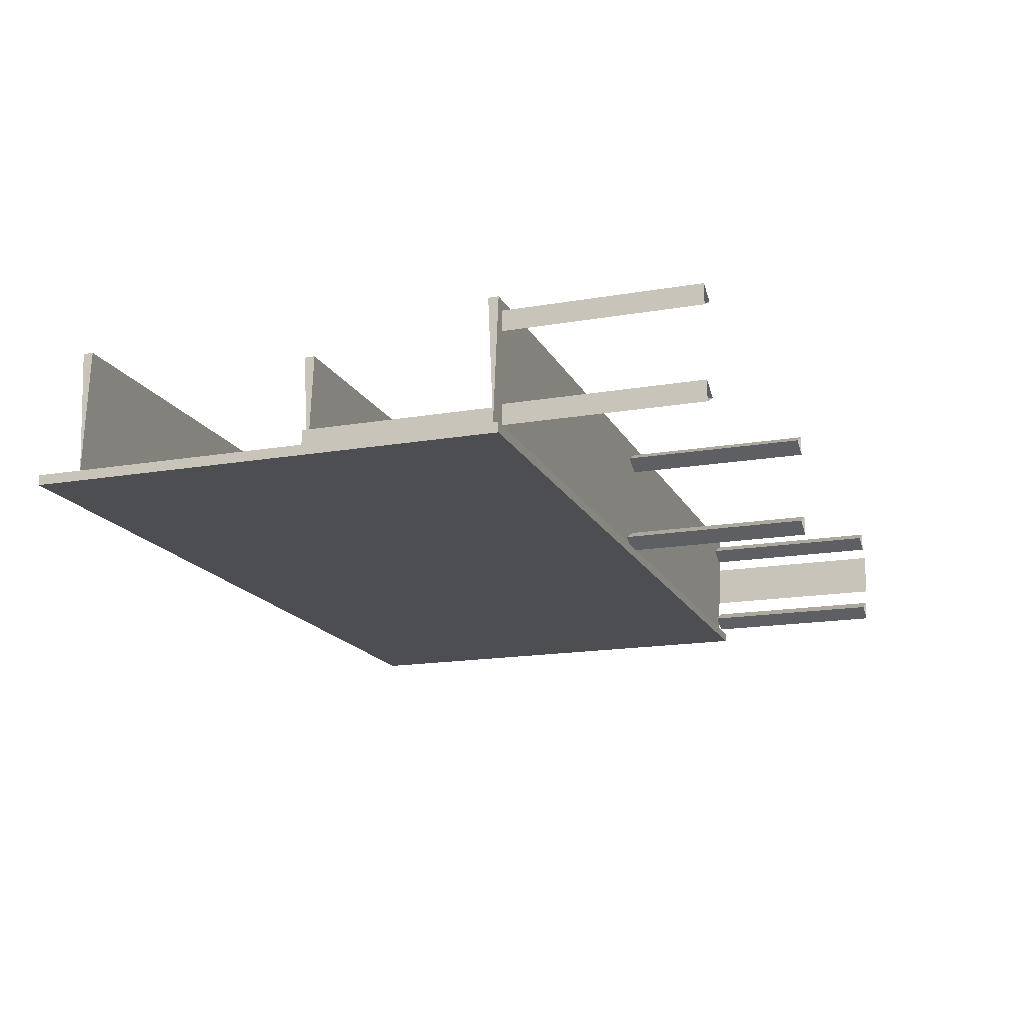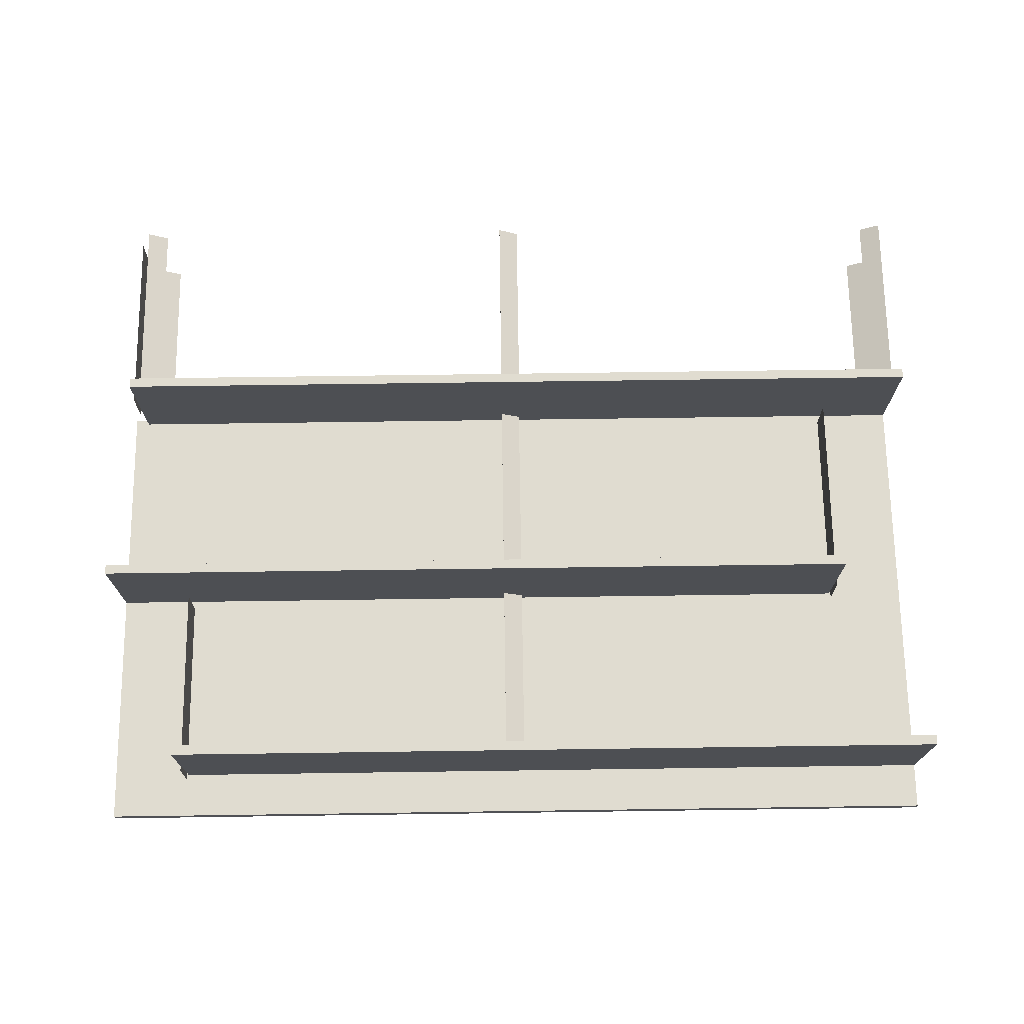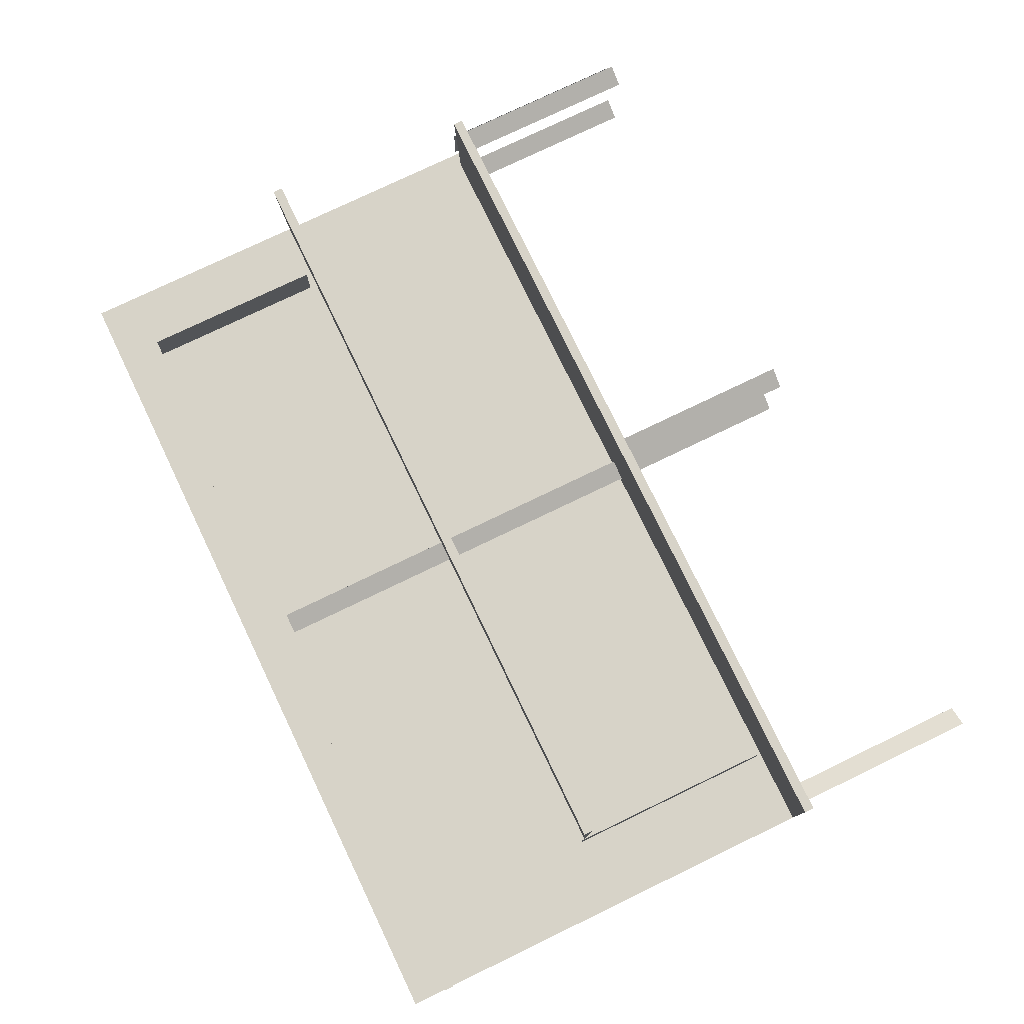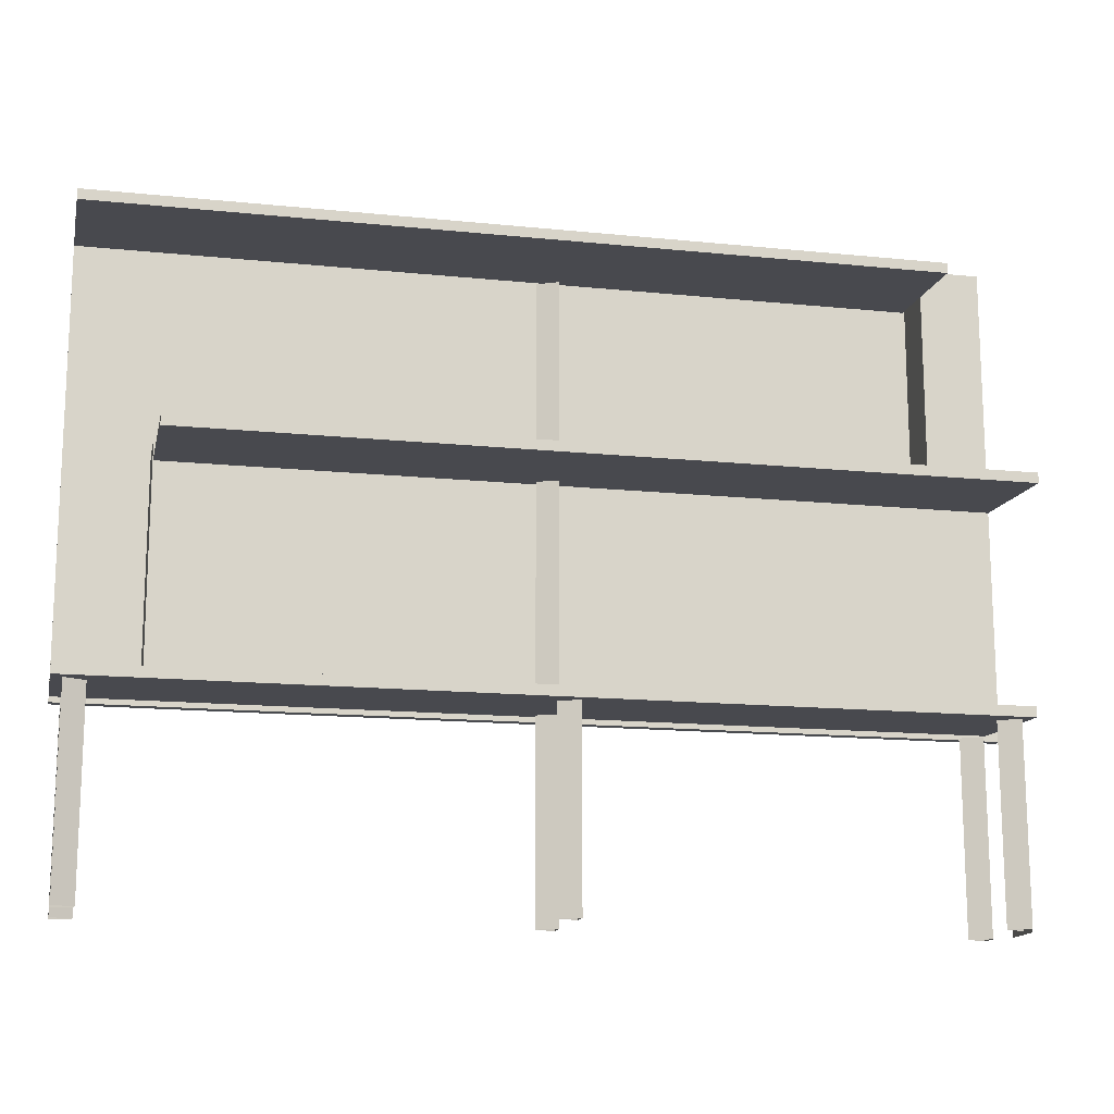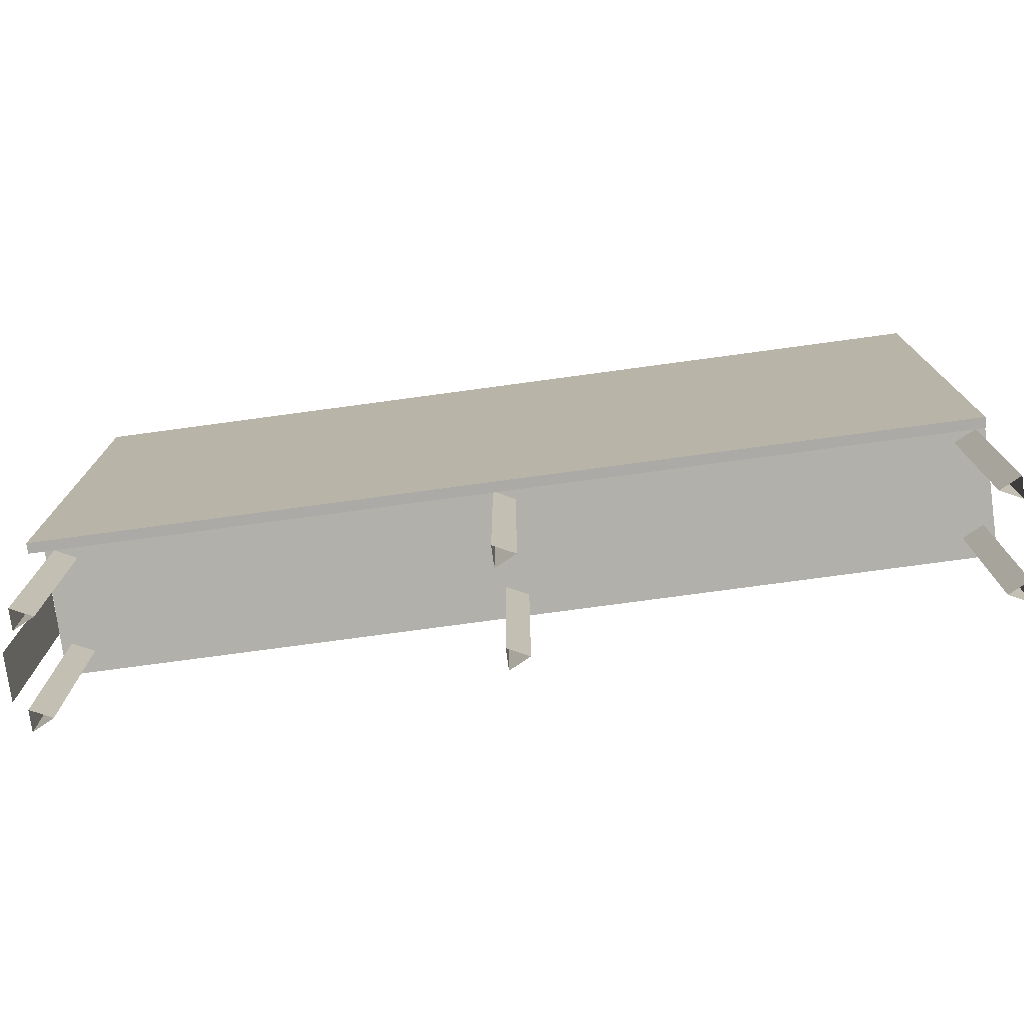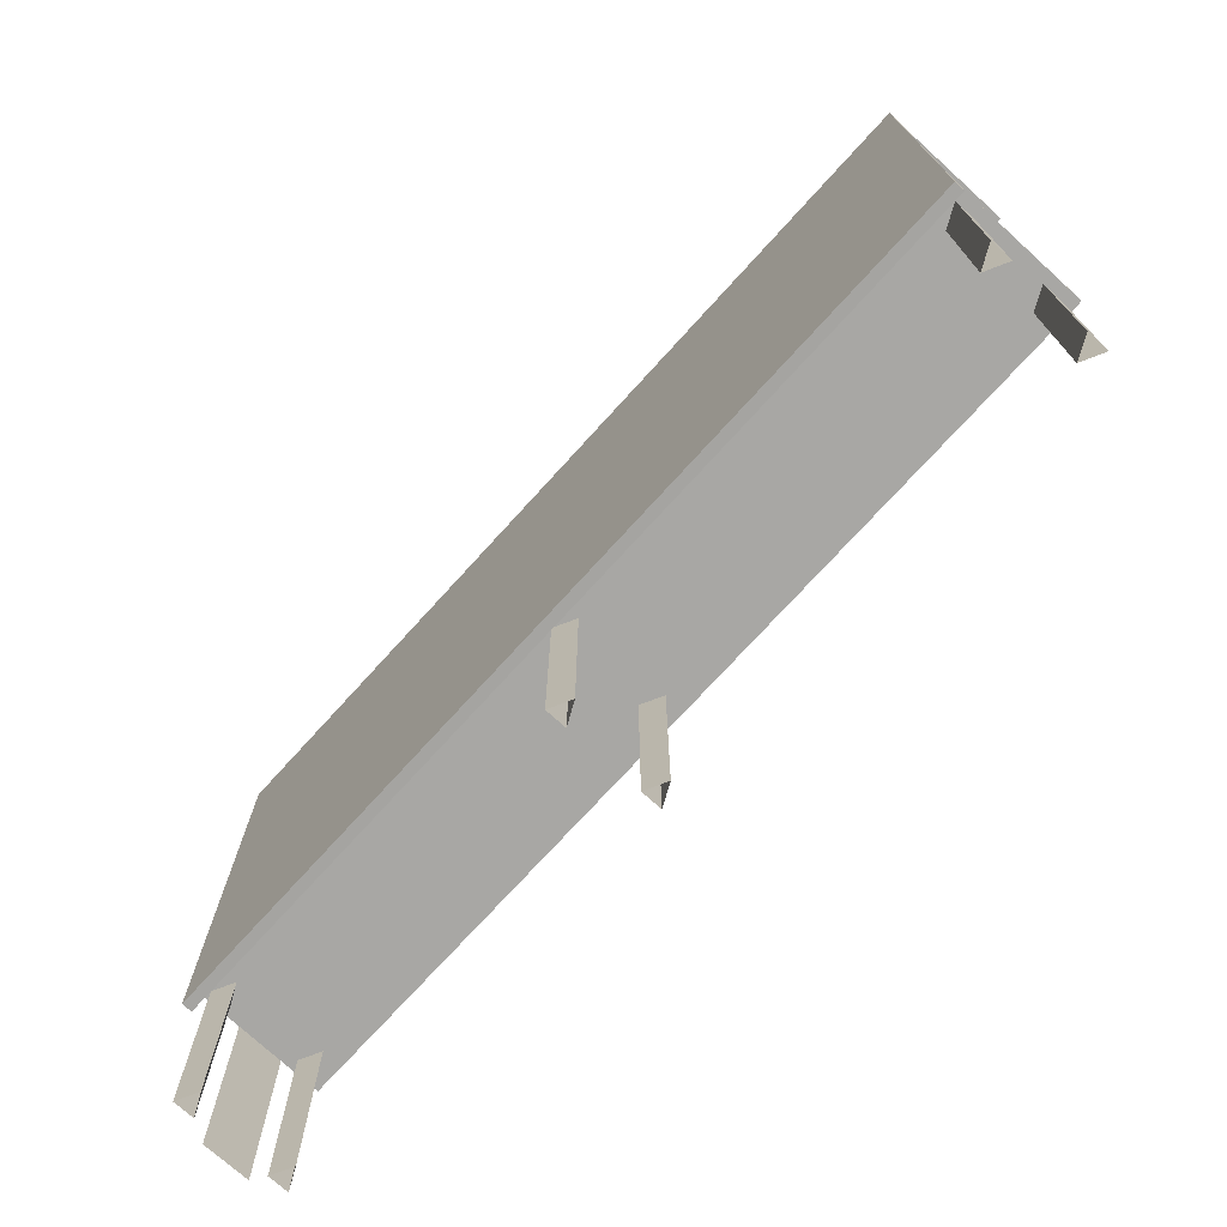
<metadata>
{"format":"obj","ext":"obj","renderer":"f3d","projection":"perspective","resolution":1024,"background":"white","views":[{"elev":-16.7,"azim":109.3,"up":"+Y"},{"elev":69.7,"azim":-0.8,"up":"+Y"},{"elev":77.2,"azim":64.3,"up":"+Y"},{"elev":-15.0,"azim":167.6,"up":"+Z"},{"elev":-76.1,"azim":7.7,"up":"+Z"},{"elev":-73.2,"azim":47.8,"up":"+Z"}]}
</metadata>
<code>
g royale_cinematic_screen_lod01
v -11 -1.5 4.688
v 11 -1.5 4.688
v 11 -1.5 16.44
v -11 -1.5 16.44
v -11 -1.5 4.688
v -11 -1.75 4.688
v 11 -1.75 4.688
v 11 -1.5 4.688
v 11 -1.5 4.688
v 11 -1.75 4.688
v 11 -1.75 16.44
v 11 -1.5 16.44
v 11 -1.5 16.44
v 11 -1.75 16.44
v -11 -1.75 16.44
v -11 -1.5 16.44
v -11 -1.5 16.44
v -11 -1.75 16.44
v -11 -1.75 4.688
v -11 -1.5 4.688
v -11 -1.5 10.31
v 9 -1.5 10.31
v 9 1.5 10.19
v -11 1.5 10.19
v -11 -1.5 10.31
v -11 1.5 10.44
v 9 1.5 10.44
v 9 -1.5 10.31
v 9 1.5 10.19
v 9 -1.5 10.31
v 9 1.5 10.44
v 9 1.5 10.19
v 9 1.5 10.44
v -11 1.5 10.44
v -11 1.5 10.19
v -11 1.5 10.19
v -11 1.5 10.44
v -11 -1.5 10.31
v -10.65 -1.5 4.812
v 11 -1.5 4.812
v 11 1.5 4.688
v -10.65 1.5 4.688
v -10.65 -1.5 4.812
v -10.65 1.5 4.938
v 11 1.5 4.938
v 11 -1.5 4.812
v 11 1.5 4.688
v 11 -1.5 4.812
v 11 1.5 4.938
v 11 1.5 4.688
v 11 1.5 4.938
v -10.65 1.5 4.938
v -10.65 1.5 4.688
v -10.65 1.5 4.688
v -10.65 1.5 4.938
v -10.65 -1.5 4.812
v -9 -1.5 15.31
v 11 -1.5 15.31
v 11 1.5 15.19
v -9 1.5 15.19
v -9 -1.5 15.31
v -9 1.5 15.44
v 11 1.5 15.44
v 11 -1.5 15.31
v 11 1.5 15.19
v 11 -1.5 15.31
v 11 1.5 15.44
v 11 1.5 15.19
v 11 1.5 15.44
v -9 1.5 15.44
v -9 1.5 15.19
v -9 1.5 15.19
v -9 1.5 15.44
v -9 -1.5 15.31
v 10.75 1.25 -3.662e-06
v 10.75 1.25 4.688
v 10.25 1 4.688
v 10.25 1 0
v 10.75 0.75 4.688
v 10.75 0.75 -1.221e-06
v 10.25 1 0
v 10.25 1 4.688
v 10.75 1.25 4.688
v 10.75 1.25 -3.662e-06
v 10.75 0.75 -1.221e-06
v 10.75 0.75 4.688
v 10.75 -1 -3.662e-06
v 10.75 -1 4.688
v 10.25 -1.25 4.688
v 10.25 -1.25 0
v 10.75 -1.5 4.688
v 10.75 -1.5 -1.221e-06
v 10.25 -1.25 0
v 10.25 -1.25 4.688
v 10.75 -1 4.688
v 10.75 -1 -3.662e-06
v 10.75 -1.5 -1.221e-06
v 10.75 -1.5 4.688
v -9.9 1 -2.441e-06
v -9.9 1 4.688
v -10.4 1.25 4.688
v -10.4 1.25 -1.221e-06
v -9.9 1 4.688
v -9.9 1 -2.441e-06
v -10.4 0.75 1.221e-06
v -10.4 0.75 4.688
v -10.4 1.25 -1.221e-06
v -10.4 1.25 4.688
v -10.4 0.75 4.688
v -10.4 0.75 1.221e-06
v -9.9 -1.25 -2.441e-06
v -9.9 -1.25 4.688
v -10.4 -1 4.688
v -10.4 -1 -1.221e-06
v -9.9 -1.25 4.688
v -9.9 -1.25 -2.441e-06
v -10.4 -1.5 1.221e-06
v -10.4 -1.5 4.688
v -10.4 -1 -1.221e-06
v -10.4 -1 4.688
v -10.4 -1.5 4.688
v -10.4 -1.5 1.221e-06
v 0.25 1 -2.441e-06
v 0.25 1 4.688
v -0.25 1.25 4.688
v -0.25 1.25 -1.221e-06
v 0.25 1 4.688
v 0.25 1 -2.441e-06
v -0.25 0.75 1.221e-06
v -0.25 0.75 4.688
v -0.25 1.25 -1.221e-06
v -0.25 1.25 4.688
v -0.25 0.75 4.688
v -0.25 0.75 1.221e-06
v 0.25 -1.25 -2.441e-06
v 0.25 -1.25 15.19
v -0.25 -1 15.19
v -0.25 -1 -1.221e-06
v 0.25 -1.25 15.19
v 0.25 -1.25 -2.441e-06
v -0.25 -1.5 1.221e-06
v -0.25 -1.5 15.19
v -0.25 -1 -1.221e-06
v -0.25 -1 15.19
v -0.25 -1.5 15.19
v -0.25 -1.5 1.221e-06
v -11 -1.75 4.688
v -11 -1.75 16.44
v 11 -1.75 16.44
v 11 -1.75 4.688
v -9.05 -0.401 15.44
v -9.05 -1.501 15.44
v -9.05 -1.501 10.51
v -9.05 -0.401 10.51
v 9.05 -1.501 10.44
v 9.05 -0.401 10.44
v 9.05 -0.401 5.011
v 9.05 -1.501 5.011
v -10.7 0.55 4.938
v -10.7 -0.55 4.938
v -10.7 -0.55 1.221e-06
v -10.7 0.55 1.221e-06
g royale_cinematic_screen_lod01_0
f 3 2 1
f 4 3 1
f 7 6 5
f 8 7 5
f 11 10 9
f 12 11 9
f 15 14 13
f 16 15 13
f 19 18 17
f 20 19 17
f 23 22 21
f 24 23 21
f 27 26 25
f 28 27 25
f 31 30 29
f 34 33 32
f 35 34 32
f 38 37 36
f 41 40 39
f 42 41 39
f 45 44 43
f 46 45 43
f 49 48 47
f 52 51 50
f 53 52 50
f 56 55 54
f 59 58 57
f 60 59 57
f 63 62 61
f 64 63 61
f 67 66 65
f 70 69 68
f 71 70 68
f 74 73 72
f 77 76 75
f 78 77 75
f 81 80 79
f 82 81 79
f 85 84 83
f 86 85 83
f 89 88 87
f 90 89 87
f 93 92 91
f 94 93 91
f 97 96 95
f 98 97 95
f 101 100 99
f 102 101 99
f 105 104 103
f 106 105 103
f 109 108 107
f 110 109 107
f 113 112 111
f 114 113 111
f 117 116 115
f 118 117 115
f 121 120 119
f 122 121 119
f 125 124 123
f 126 125 123
f 129 128 127
f 130 129 127
f 133 132 131
f 134 133 131
f 137 136 135
f 138 137 135
f 141 140 139
f 142 141 139
f 145 144 143
f 146 145 143
g royale_cinematic_screen_lod01_1
f 149 148 147
f 150 149 147
g royale_cinematic_screen_lod01_2
f 153 152 151
f 154 153 151
f 157 156 155
f 158 157 155
f 161 160 159
f 162 161 159

</code>
